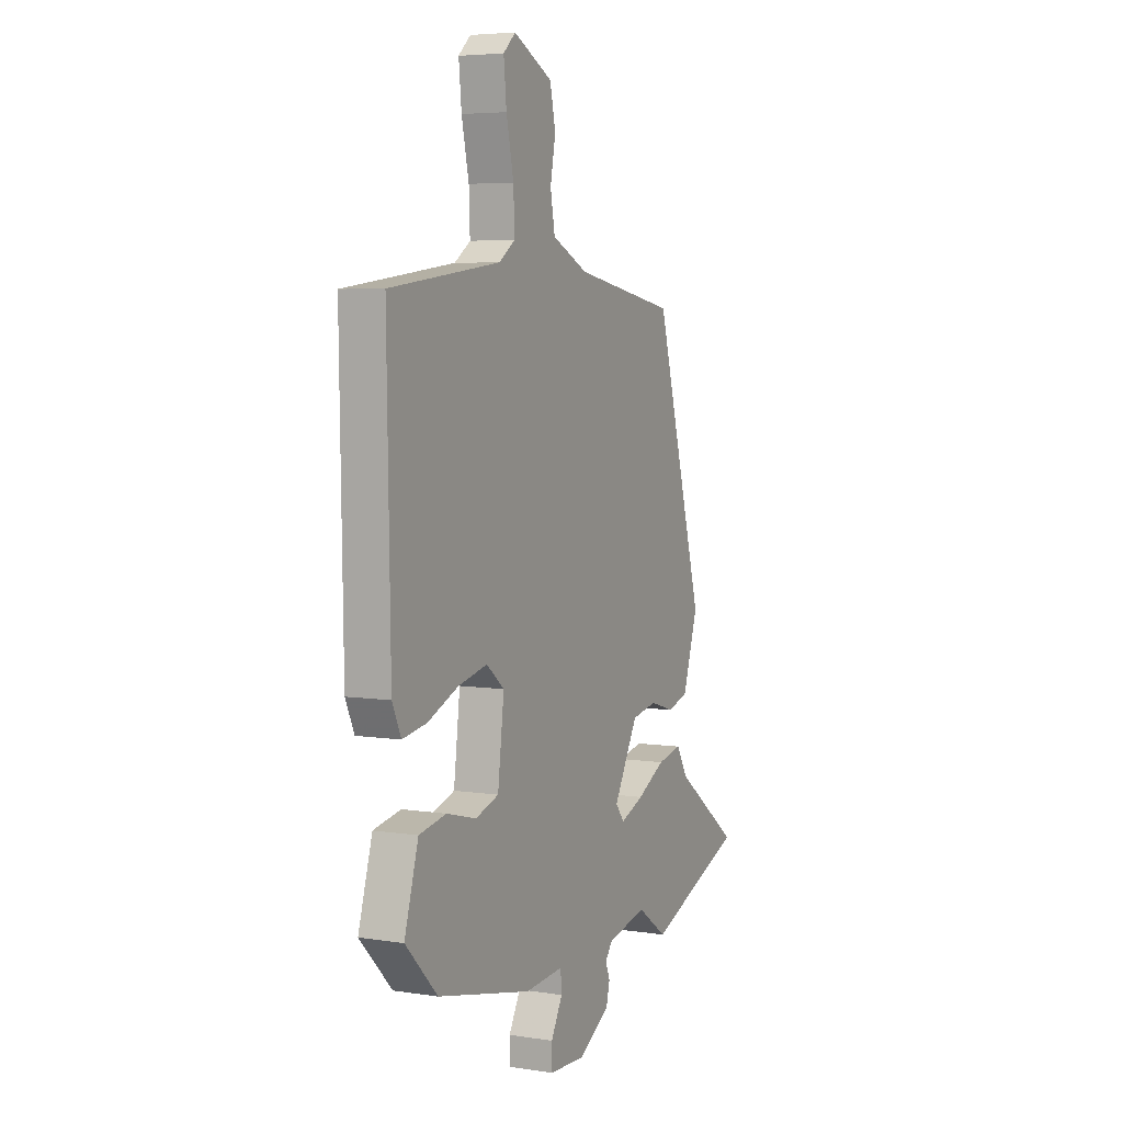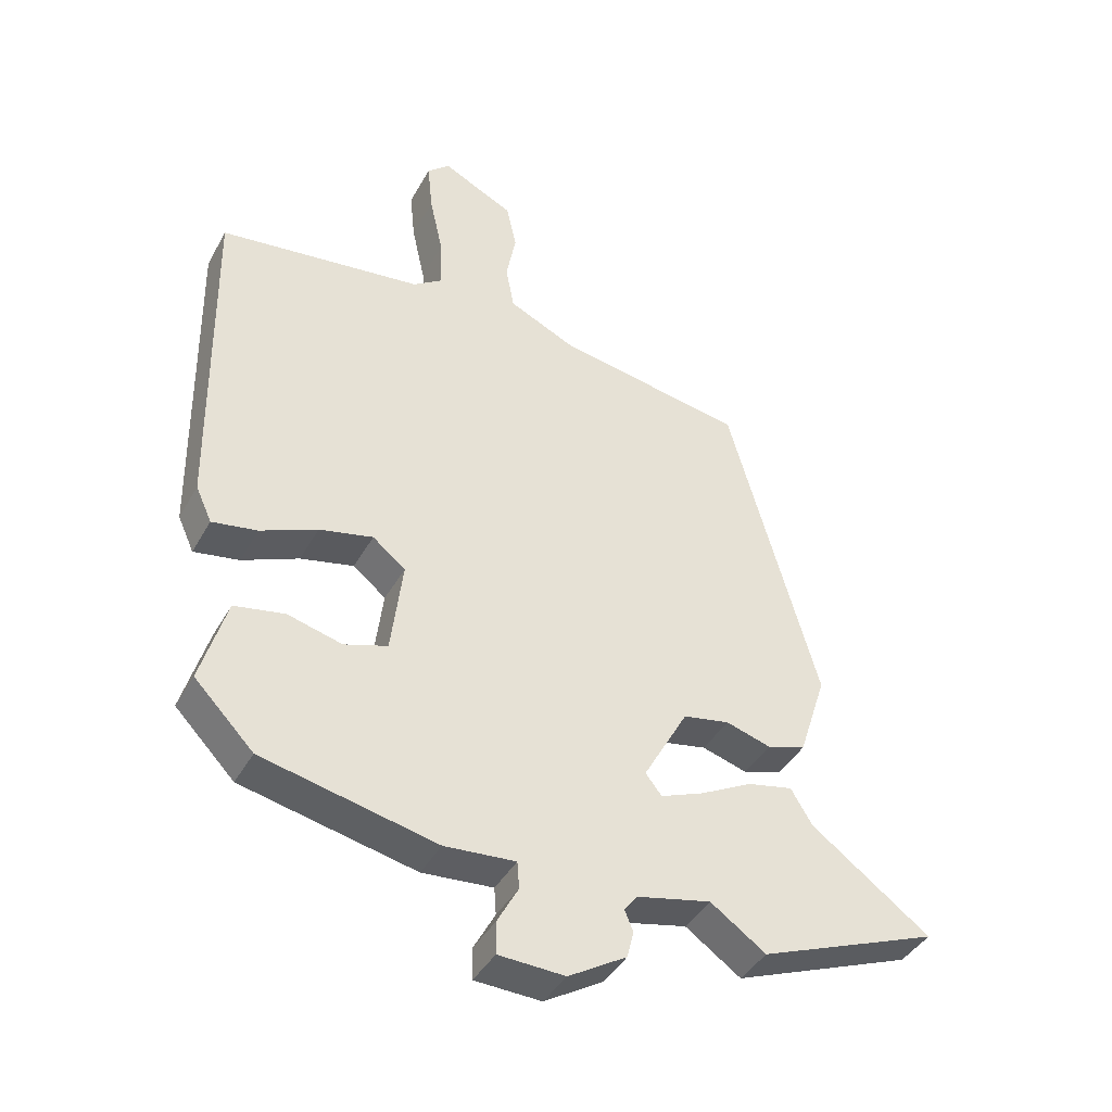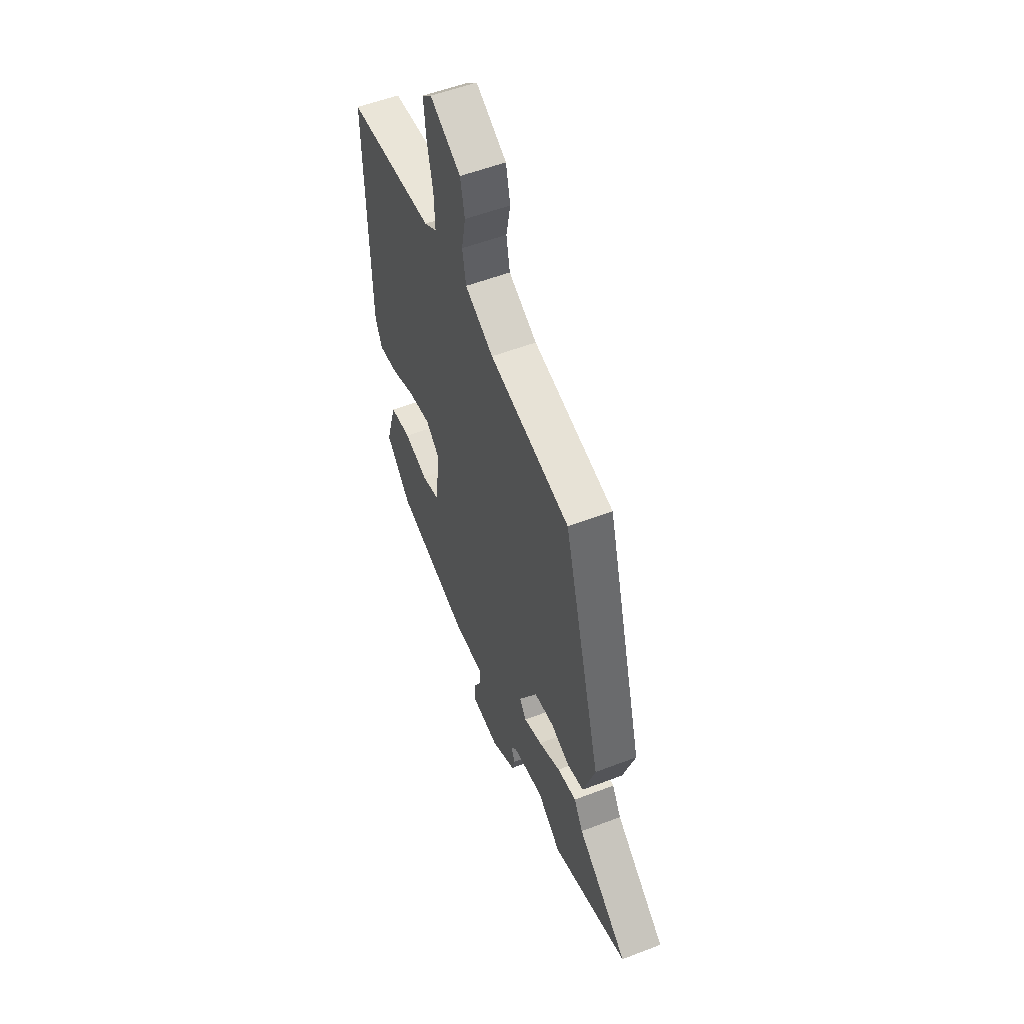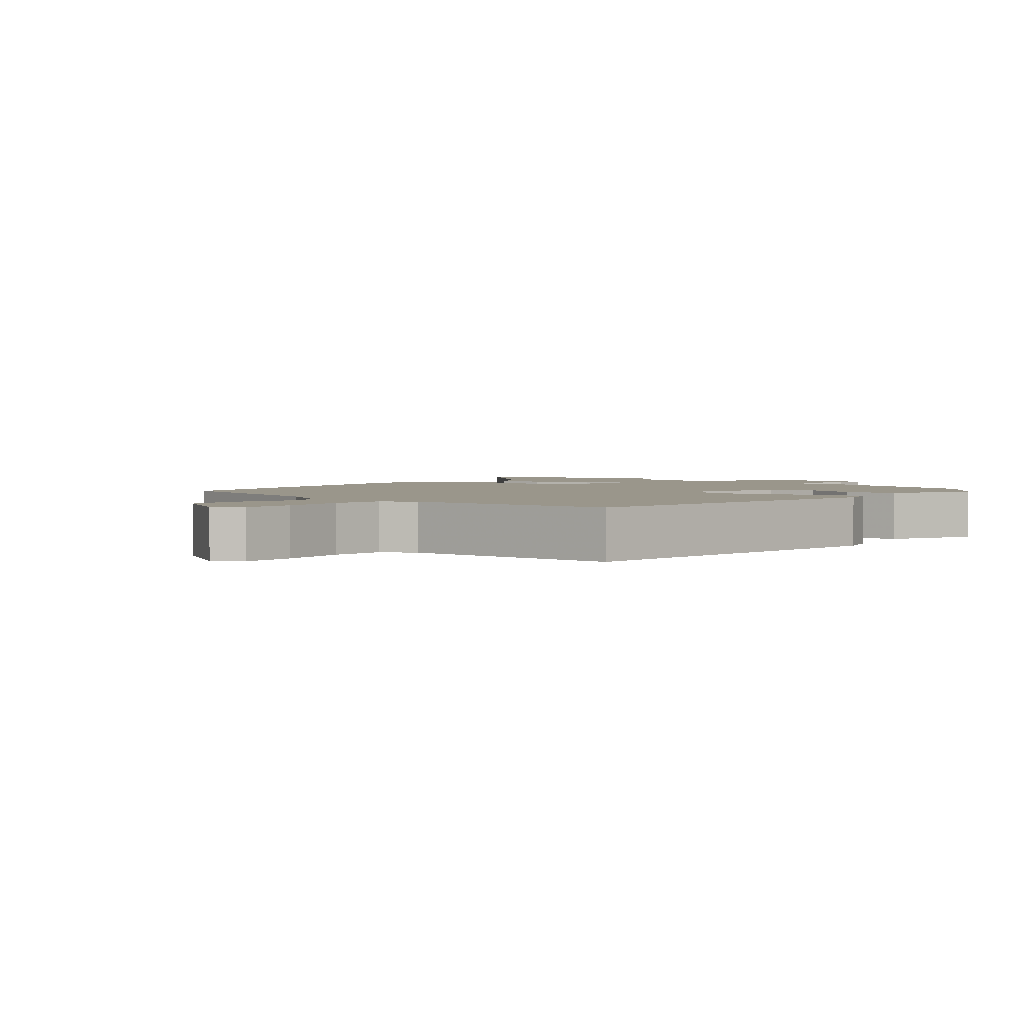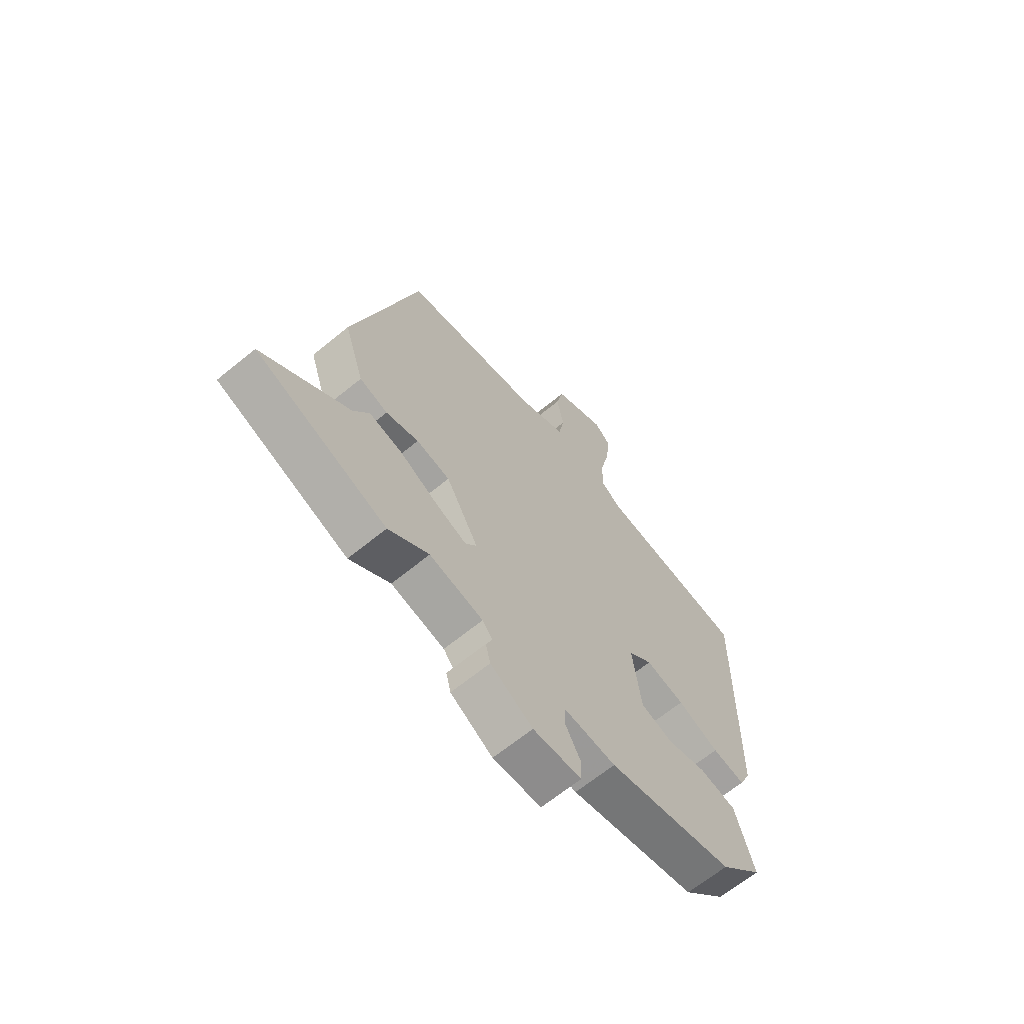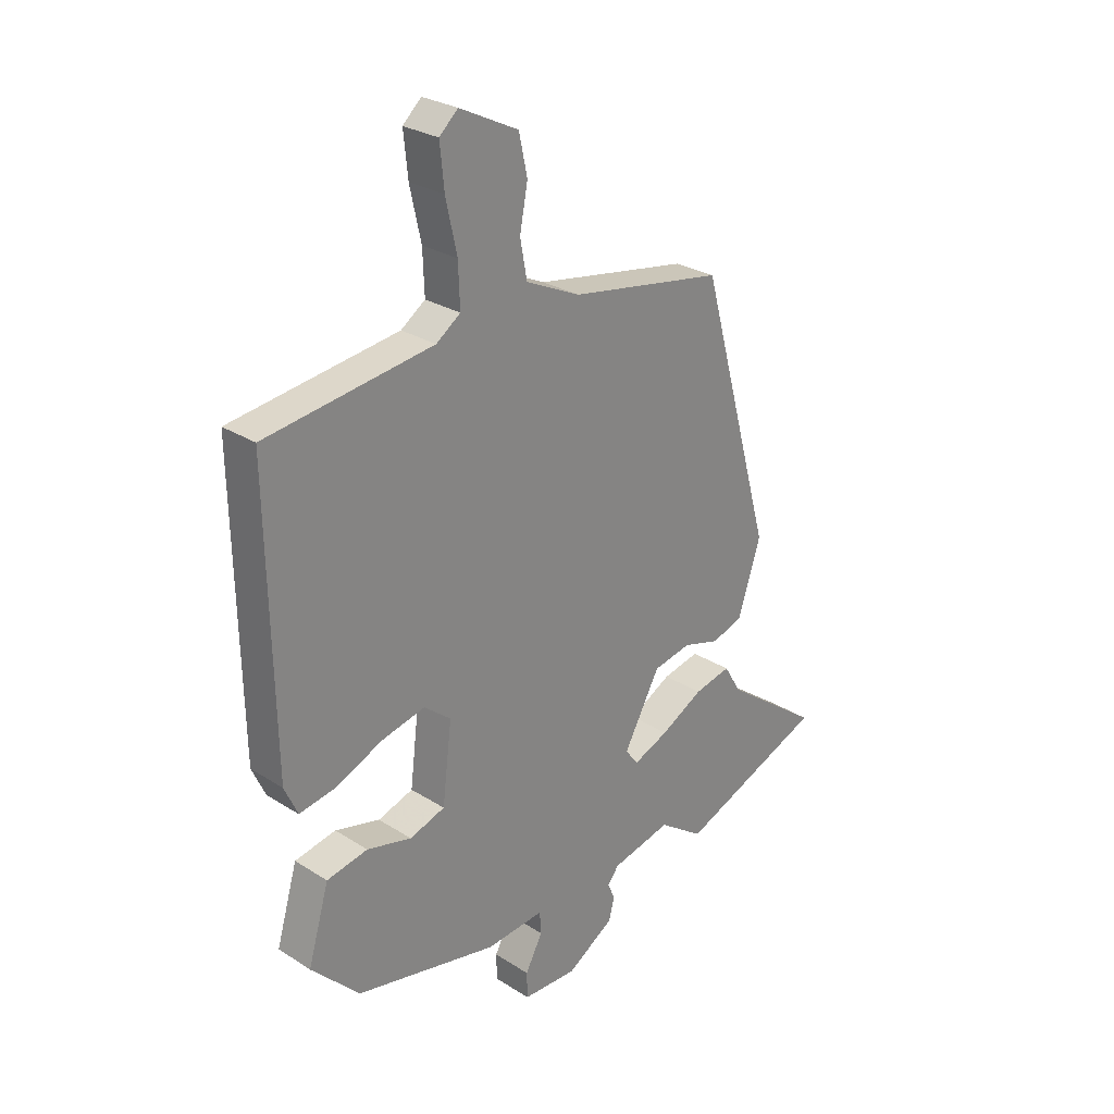
<metadata>
{"format":"obj","ext":"obj","renderer":"f3d","projection":"perspective","resolution":1024,"background":"white","views":[{"elev":5.3,"azim":115.7,"up":"+Z"},{"elev":-41.3,"azim":153.0,"up":"+Z"},{"elev":55.0,"azim":-112.0,"up":"+Z"},{"elev":2.4,"azim":46.1,"up":"+Y"},{"elev":-65.9,"azim":-50.6,"up":"+Z"},{"elev":27.6,"azim":134.2,"up":"+Z"}]}
</metadata>
<code>
v 0.525 0.07 0.478
v 0.516 0.07 -0.048
v 0.491 0.07 -0.103
v 0.421 0.07 -0.091
v 0.333 0.07 -0.053
v 0.25 0.07 -0.034
v 0.199 0.07 -0.075
v 0.217 0.07 -0.222
v 0.284 0.07 -0.244
v 0.369 0.07 -0.222
v 0.447 0.07 -0.237
v 0.487 0.07 -0.373
v 0.395 0.07 -0.467
v 0.125 0.07 -0.526
v 0.015 0.07 -0.517
v 0.012 0.07 -0.559
v 0.045 0.07 -0.62
v 0.044 0.07 -0.669
v -0.059 0.07 -0.673
v -0.149 0.07 -0.618
v -0.159 0.07 -0.577
v -0.146 0.07 -0.545
v -0.167 0.07 -0.518
v -0.281 0.07 -0.492
v -0.367 0.07 -0.552
v -0.646 0.07 -0.443
v -0.461 0.07 -0.307
v -0.428 0.07 -0.252
v -0.358 0.07 -0.267
v -0.277 0.07 -0.31
v -0.21 0.07 -0.337
v -0.185 0.07 -0.305
v -0.254 0.07 -0.18
v -0.326 0.07 -0.166
v -0.396 0.07 -0.187
v -0.456 0.07 -0.168
v -0.499 0.07 -0.034
v -0.36 0.07 0.461
v -0.068 0.07 0.512
v 0.035 0.07 0.56
v 0.048 0.07 0.63
v 0.033 0.07 0.708
v 0.049 0.07 0.781
v 0.16 0.07 0.836
v 0.195 0.07 0.804
v 0.187 0.07 0.725
v 0.166 0.07 0.63
v 0.163 0.07 0.551
v 0.209 0.07 0.519
v 0.525 0 0.478
v 0.516 0 -0.048
v 0.491 0 -0.103
v 0.421 0 -0.091
v 0.333 0 -0.053
v 0.25 0 -0.034
v 0.199 0 -0.075
v 0.217 0 -0.222
v 0.284 0 -0.244
v 0.369 0 -0.222
v 0.447 0 -0.237
v 0.487 0 -0.373
v 0.395 0 -0.467
v 0.125 0 -0.526
v 0.015 0 -0.517
v 0.012 0 -0.559
v 0.045 0 -0.62
v 0.044 0 -0.669
v -0.059 0 -0.673
v -0.149 0 -0.618
v -0.159 0 -0.577
v -0.146 0 -0.545
v -0.167 0 -0.518
v -0.281 0 -0.492
v -0.367 0 -0.552
v -0.646 0 -0.443
v -0.461 0 -0.307
v -0.428 0 -0.252
v -0.358 0 -0.267
v -0.277 0 -0.31
v -0.21 0 -0.337
v -0.185 0 -0.305
v -0.254 0 -0.18
v -0.326 0 -0.166
v -0.396 0 -0.187
v -0.456 0 -0.168
v -0.499 0 -0.034
v -0.36 0 0.461
v -0.068 0 0.512
v 0.035 0 0.56
v 0.048 0 0.63
v 0.033 0 0.708
v 0.049 0 0.781
v 0.16 0 0.836
v 0.195 0 0.804
v 0.187 0 0.725
v 0.166 0 0.63
v 0.163 0 0.551
v 0.209 0 0.519
f 44 45 46 47
f 44 47 48
f 41 42 43 44
f 40 41 44 48
f 39 40 48 49
f 34 35 36 37
f 33 34 37 38
f 32 33 38 39
f 27 28 29 30
f 27 30 31
f 24 25 26 27
f 23 24 27 31
f 22 23 31 32
f 20 21 22
f 19 20 22
f 16 17 18 19
f 15 16 19 22
f 12 13 14 15
f 9 10 11 12
f 8 9 12 15
f 7 8 15 22
f 2 3 4 5
f 2 5 6
f 1 2 6
f 49 1 6 7
f 32 39 49
f 7 22 32 49
f 96 95 94 93
f 97 96 93
f 93 92 91 90
f 97 93 90 89
f 98 97 89 88
f 86 85 84 83
f 87 86 83 82
f 88 87 82 81
f 79 78 77 76
f 80 79 76
f 76 75 74 73
f 80 76 73 72
f 81 80 72 71
f 71 70 69
f 71 69 68
f 68 67 66 65
f 71 68 65 64
f 64 63 62 61
f 61 60 59 58
f 64 61 58 57
f 71 64 57 56
f 54 53 52 51
f 55 54 51
f 55 51 50
f 56 55 50 98
f 98 88 81
f 98 81 71 56
f 1 50 51 2
f 2 51 52 3
f 3 52 53 4
f 4 53 54 5
f 5 54 55 6
f 6 55 56 7
f 7 56 57 8
f 8 57 58 9
f 9 58 59 10
f 10 59 60 11
f 11 60 61 12
f 12 61 62 13
f 13 62 63 14
f 14 63 64 15
f 15 64 65 16
f 16 65 66 17
f 17 66 67 18
f 18 67 68 19
f 19 68 69 20
f 20 69 70 21
f 21 70 71 22
f 22 71 72 23
f 23 72 73 24
f 24 73 74 25
f 25 74 75 26
f 26 75 76 27
f 27 76 77 28
f 28 77 78 29
f 29 78 79 30
f 30 79 80 31
f 31 80 81 32
f 32 81 82 33
f 33 82 83 34
f 34 83 84 35
f 35 84 85 36
f 36 85 86 37
f 37 86 87 38
f 38 87 88 39
f 39 88 89 40
f 40 89 90 41
f 41 90 91 42
f 42 91 92 43
f 43 92 93 44
f 44 93 94 45
f 45 94 95 46
f 46 95 96 47
f 47 96 97 48
f 48 97 98 49
f 49 98 50 1

</code>
